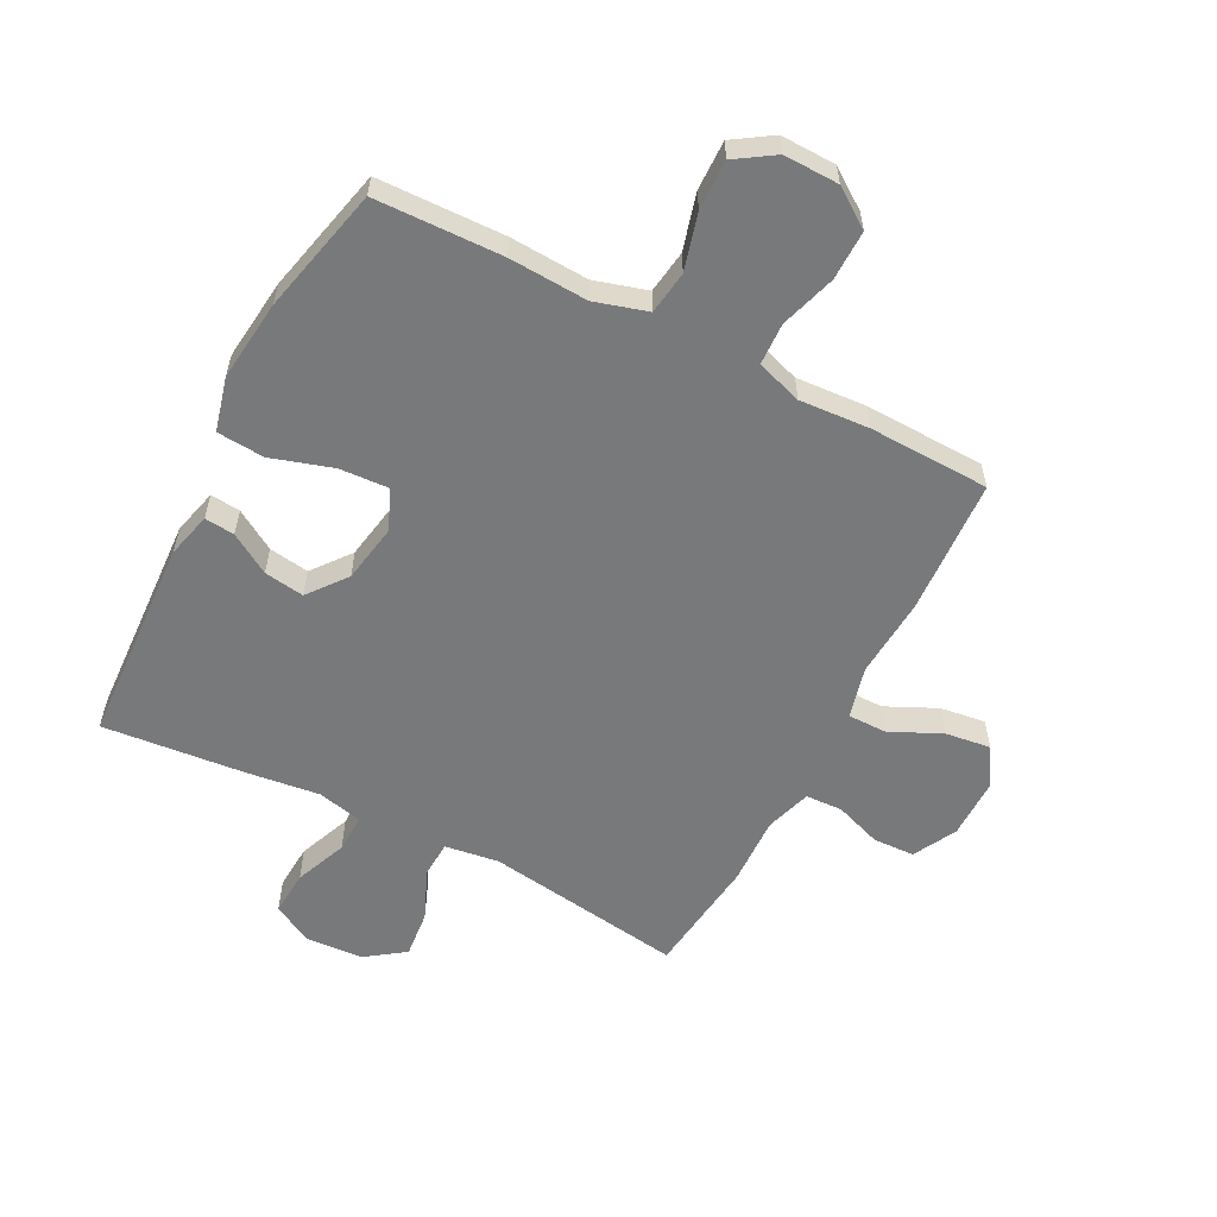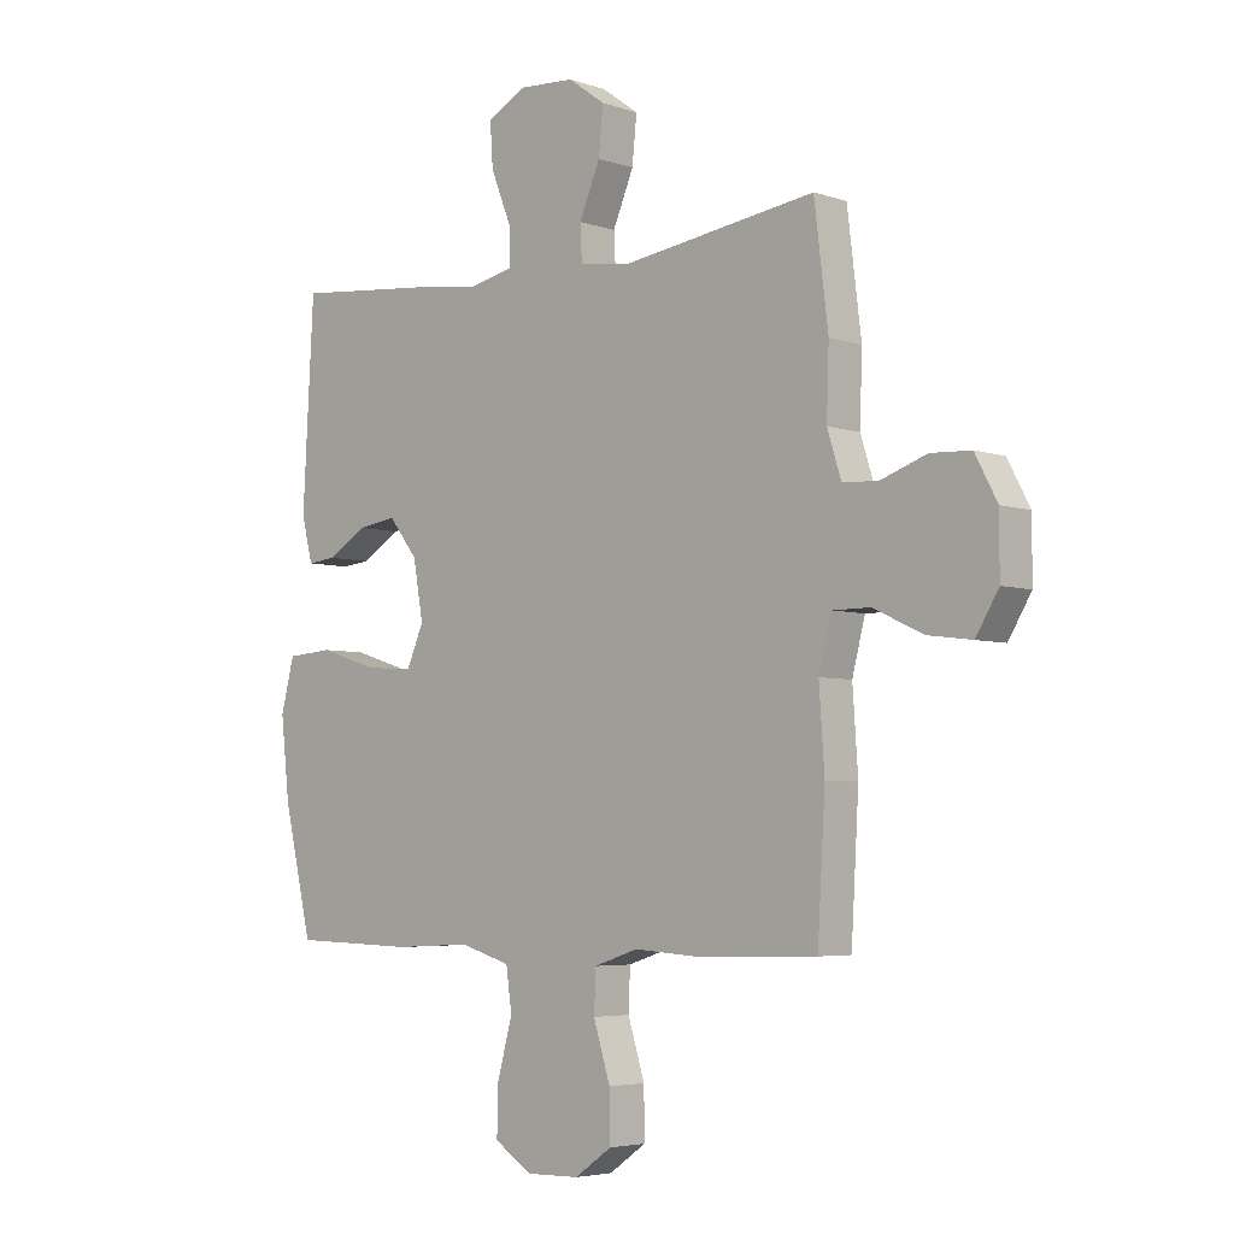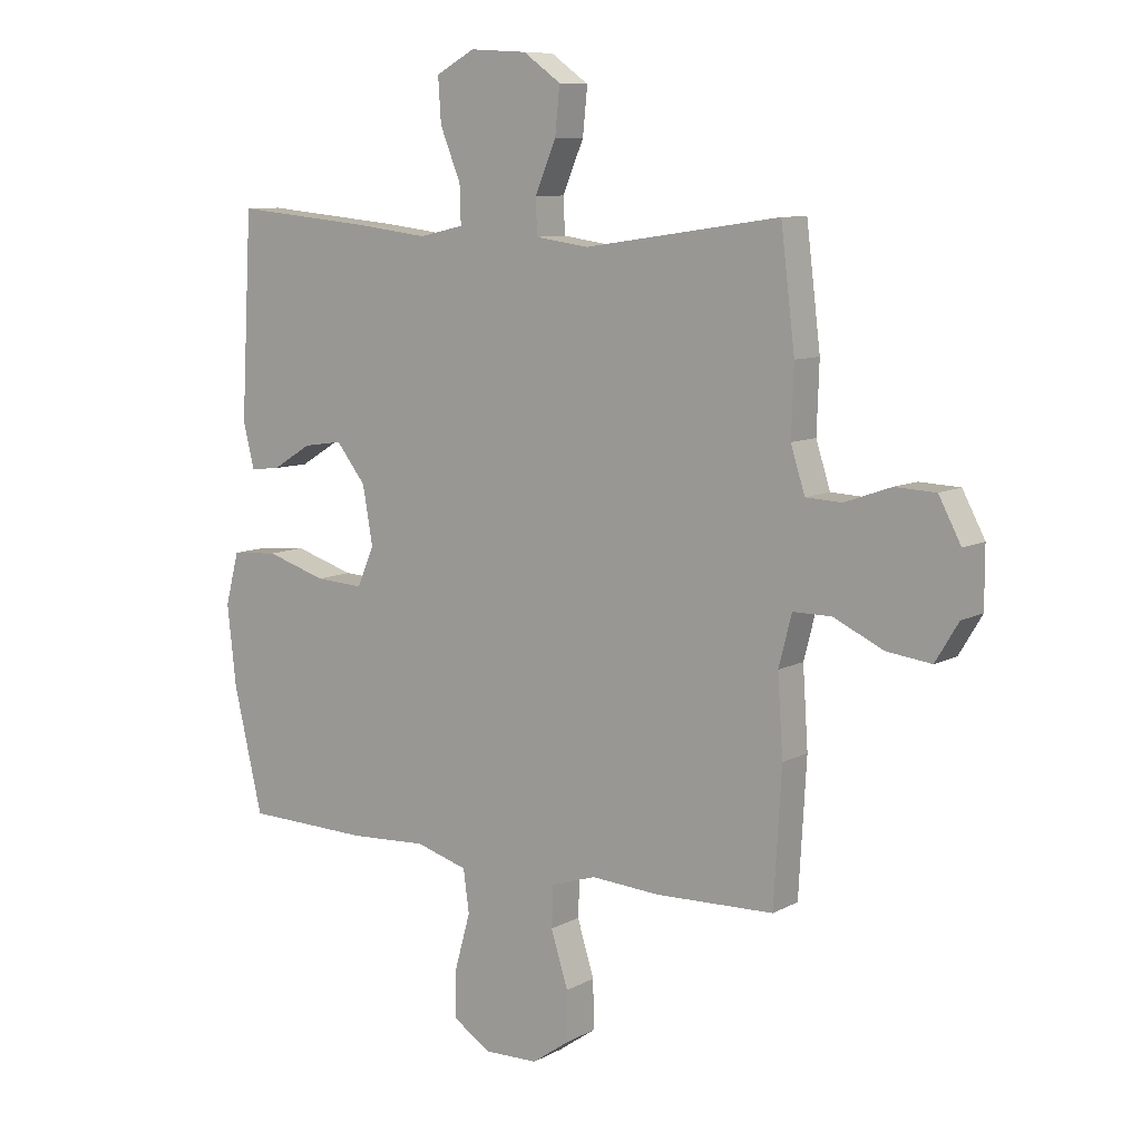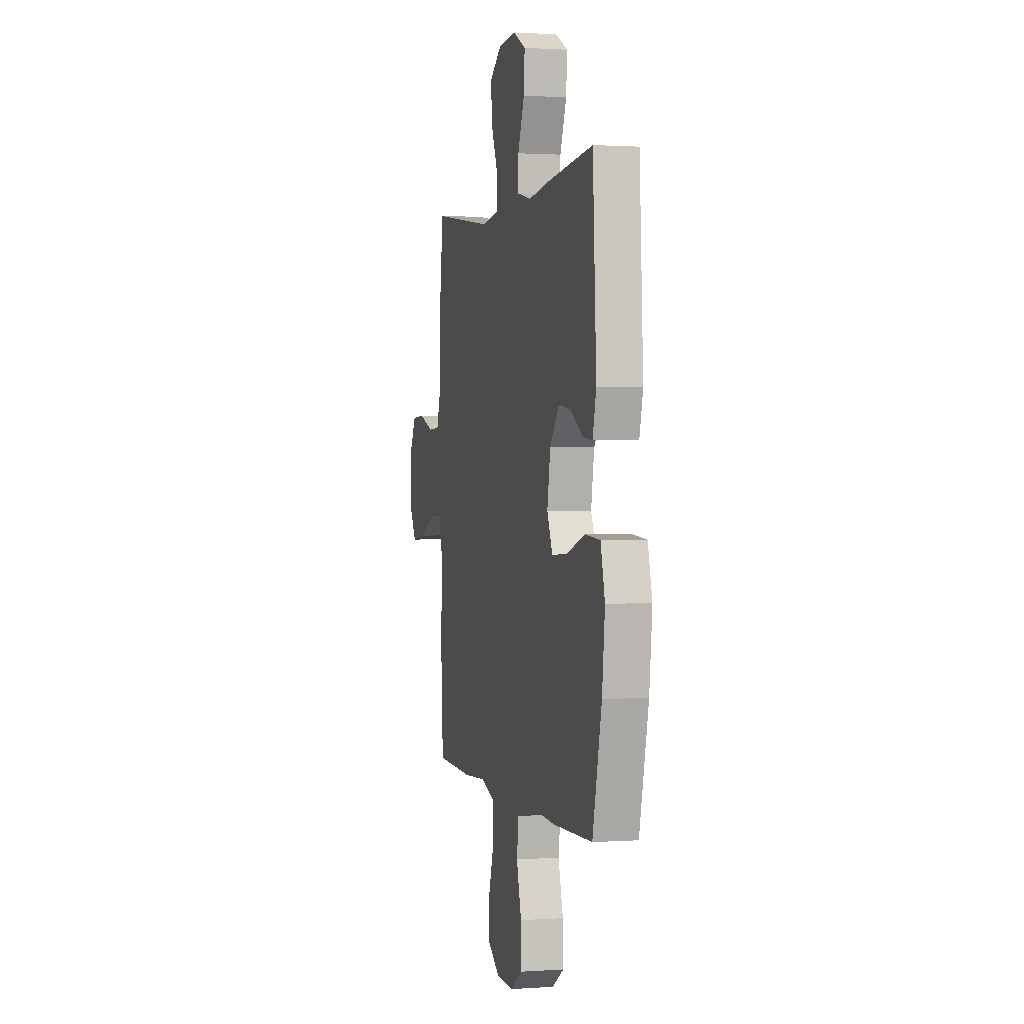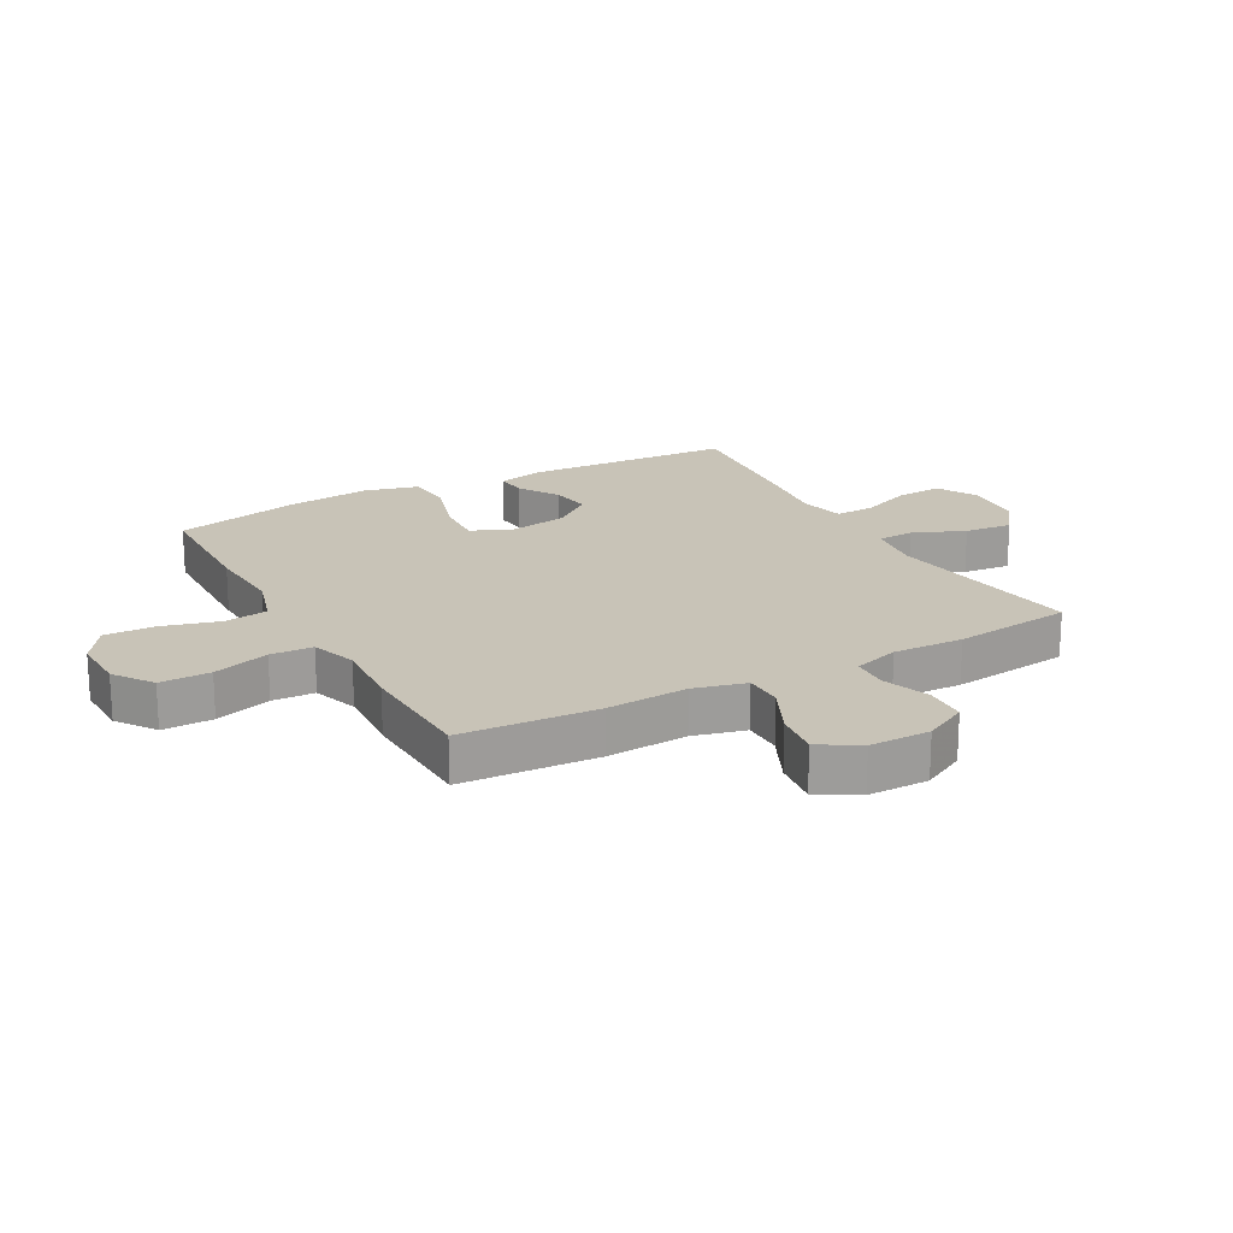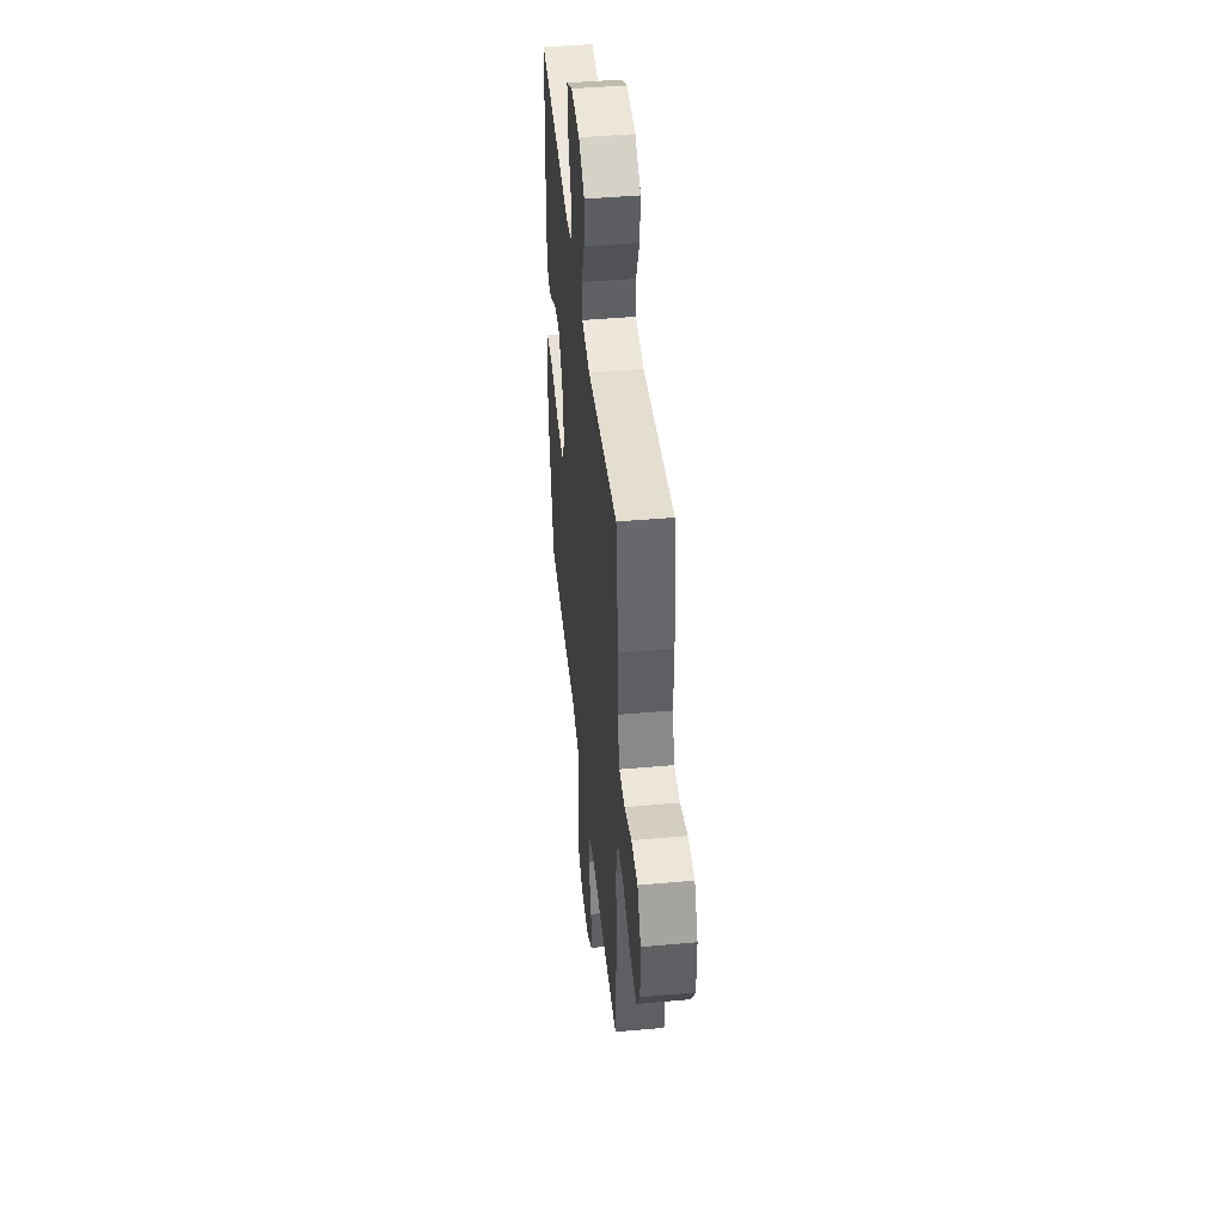
<metadata>
{"format":"obj","ext":"obj","renderer":"f3d","projection":"perspective","resolution":1024,"background":"white","views":[{"elev":-57.7,"azim":152.6,"up":"+Y"},{"elev":-4.7,"azim":-137.0,"up":"+Z"},{"elev":9.0,"azim":-144.2,"up":"+Z"},{"elev":1.2,"azim":75.9,"up":"+Z"},{"elev":19.6,"azim":-118.8,"up":"+Y"},{"elev":44.9,"azim":-95.9,"up":"+Z"}]}
</metadata>
<code>
v 0.5 0.07 -0.5
v 0.288 0.07 -0.506
v 0.157 0.07 -0.499
v 0.069 0.07 -0.525
v 0.059 0.07 -0.597
v 0.085 0.07 -0.691
v 0.087 0.07 -0.774
v 0.023 0.07 -0.816
v -0.069 0.07 -0.814
v -0.133 0.07 -0.769
v -0.132 0.07 -0.686
v -0.103 0.07 -0.593
v -0.106 0.07 -0.523
v -0.182 0.07 -0.498
v -0.299 0.07 -0.506
v -0.5 0.07 -0.5
v -0.513 0.07 -0.274
v -0.504 0.07 -0.14
v -0.526 0.07 -0.054
v -0.591 0.07 -0.054
v -0.676 0.07 -0.094
v -0.752 0.07 -0.104
v -0.791 0.07 -0.039
v -0.791 0.07 0.061
v -0.753 0.07 0.133
v -0.684 0.07 0.136
v -0.605 0.07 0.108
v -0.544 0.07 0.111
v -0.52 0.07 0.187
v -0.524 0.07 0.303
v -0.5 0.07 0.5
v -0.168 0.07 0.452
v -0.078 0.07 0.465
v -0.075 0.07 0.525
v -0.111 0.07 0.61
v -0.119 0.07 0.689
v -0.055 0.07 0.735
v 0.042 0.07 0.741
v 0.108 0.07 0.705
v 0.103 0.07 0.63
v 0.068 0.07 0.543
v 0.066 0.07 0.479
v 0.142 0.07 0.462
v 0.261 0.07 0.477
v 0.5 0.07 0.5
v 0.519 0.07 0.154
v 0.5 0.07 0.078
v 0.45 0.07 0.083
v 0.383 0.07 0.124
v 0.316 0.07 0.134
v 0.266 0.07 0.07
v 0.249 0.07 -0.028
v 0.278 0.07 -0.095
v 0.36 0.07 -0.09
v 0.462 0.07 -0.058
v 0.541 0.07 -0.064
v 0.564 0.07 -0.153
v 0.549 0.07 -0.289
v 0.5 0 -0.5
v 0.288 0 -0.506
v 0.157 0 -0.499
v 0.069 0 -0.525
v 0.059 0 -0.597
v 0.085 0 -0.691
v 0.087 0 -0.774
v 0.023 0 -0.816
v -0.069 0 -0.814
v -0.133 0 -0.769
v -0.132 0 -0.686
v -0.103 0 -0.593
v -0.106 0 -0.523
v -0.182 0 -0.498
v -0.299 0 -0.506
v -0.5 0 -0.5
v -0.513 0 -0.274
v -0.504 0 -0.14
v -0.526 0 -0.054
v -0.591 0 -0.054
v -0.676 0 -0.094
v -0.752 0 -0.104
v -0.791 0 -0.039
v -0.791 0 0.061
v -0.753 0 0.133
v -0.684 0 0.136
v -0.605 0 0.108
v -0.544 0 0.111
v -0.52 0 0.187
v -0.524 0 0.303
v -0.5 0 0.5
v -0.168 0 0.452
v -0.078 0 0.465
v -0.075 0 0.525
v -0.111 0 0.61
v -0.119 0 0.689
v -0.055 0 0.735
v 0.042 0 0.741
v 0.108 0 0.705
v 0.103 0 0.63
v 0.068 0 0.543
v 0.066 0 0.479
v 0.142 0 0.462
v 0.261 0 0.477
v 0.5 0 0.5
v 0.519 0 0.154
v 0.5 0 0.078
v 0.45 0 0.083
v 0.383 0 0.124
v 0.316 0 0.134
v 0.266 0 0.07
v 0.249 0 -0.028
v 0.278 0 -0.095
v 0.36 0 -0.09
v 0.462 0 -0.058
v 0.541 0 -0.064
v 0.564 0 -0.153
v 0.549 0 -0.289
f 1 2 3
f 58 1 3
f 57 58 3
f 56 57 3
f 55 56 3
f 54 55 3
f 53 54 3 4
f 52 53 4
f 51 52 4
f 47 48 49
f 46 47 49
f 45 46 49
f 44 45 49
f 43 44 49
f 42 43 49 50
f 39 40 41
f 38 39 41
f 37 38 41
f 36 37 41
f 35 36 41
f 34 35 41
f 33 34 41 42
f 42 50 51
f 33 42 51
f 32 33 51
f 32 51 4
f 31 32 4
f 30 31 4
f 29 30 4
f 25 26 27
f 24 25 27
f 23 24 27
f 22 23 27
f 21 22 27
f 20 21 27
f 19 20 27 28
f 16 17 18
f 15 16 18
f 14 15 18
f 28 29 4
f 19 28 4
f 18 19 4
f 14 18 4
f 13 14 4
f 10 11 12
f 9 10 12
f 8 9 12
f 7 8 12
f 6 7 12
f 5 6 12
f 4 5 12 13
f 61 60 59
f 61 59 116
f 61 116 115
f 61 115 114
f 61 114 113
f 61 113 112
f 62 61 112 111
f 62 111 110
f 62 110 109
f 107 106 105
f 107 105 104
f 107 104 103
f 107 103 102
f 107 102 101
f 108 107 101 100
f 99 98 97
f 99 97 96
f 99 96 95
f 99 95 94
f 99 94 93
f 99 93 92
f 100 99 92 91
f 109 108 100
f 109 100 91
f 109 91 90
f 62 109 90
f 62 90 89
f 62 89 88
f 62 88 87
f 85 84 83
f 85 83 82
f 85 82 81
f 85 81 80
f 85 80 79
f 85 79 78
f 86 85 78 77
f 76 75 74
f 76 74 73
f 76 73 72
f 62 87 86
f 62 86 77
f 62 77 76
f 62 76 72
f 62 72 71
f 70 69 68
f 70 68 67
f 70 67 66
f 70 66 65
f 70 65 64
f 70 64 63
f 71 70 63 62
f 1 59 60 2
f 2 60 61 3
f 3 61 62 4
f 4 62 63 5
f 5 63 64 6
f 6 64 65 7
f 7 65 66 8
f 8 66 67 9
f 9 67 68 10
f 10 68 69 11
f 11 69 70 12
f 12 70 71 13
f 13 71 72 14
f 14 72 73 15
f 15 73 74 16
f 16 74 75 17
f 17 75 76 18
f 18 76 77 19
f 19 77 78 20
f 20 78 79 21
f 21 79 80 22
f 22 80 81 23
f 23 81 82 24
f 24 82 83 25
f 25 83 84 26
f 26 84 85 27
f 27 85 86 28
f 28 86 87 29
f 29 87 88 30
f 30 88 89 31
f 31 89 90 32
f 32 90 91 33
f 33 91 92 34
f 34 92 93 35
f 35 93 94 36
f 36 94 95 37
f 37 95 96 38
f 38 96 97 39
f 39 97 98 40
f 40 98 99 41
f 41 99 100 42
f 42 100 101 43
f 43 101 102 44
f 44 102 103 45
f 45 103 104 46
f 46 104 105 47
f 47 105 106 48
f 48 106 107 49
f 49 107 108 50
f 50 108 109 51
f 51 109 110 52
f 52 110 111 53
f 53 111 112 54
f 54 112 113 55
f 55 113 114 56
f 56 114 115 57
f 57 115 116 58
f 58 116 59 1

</code>
